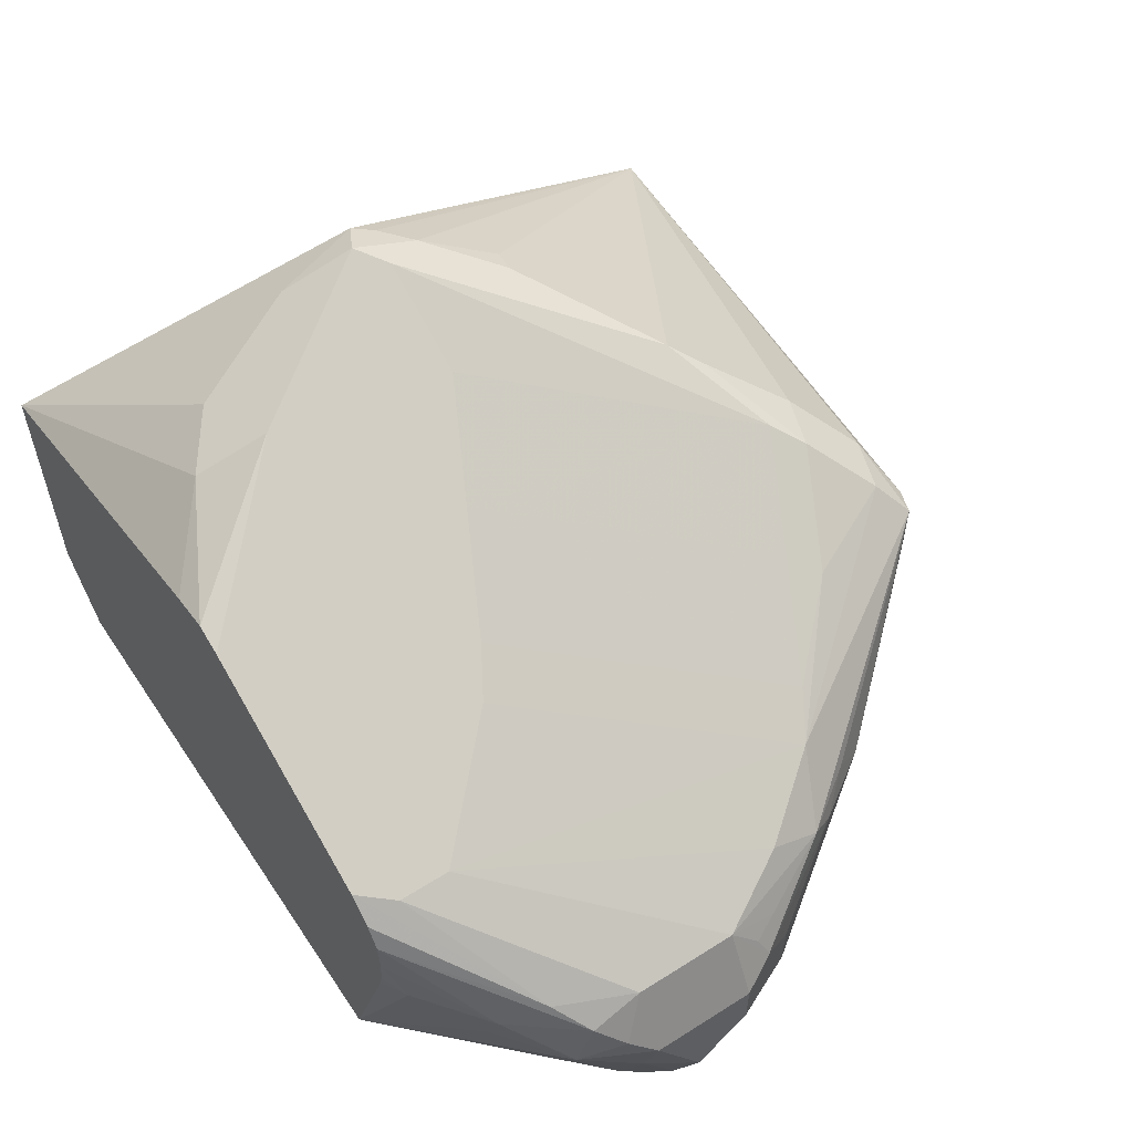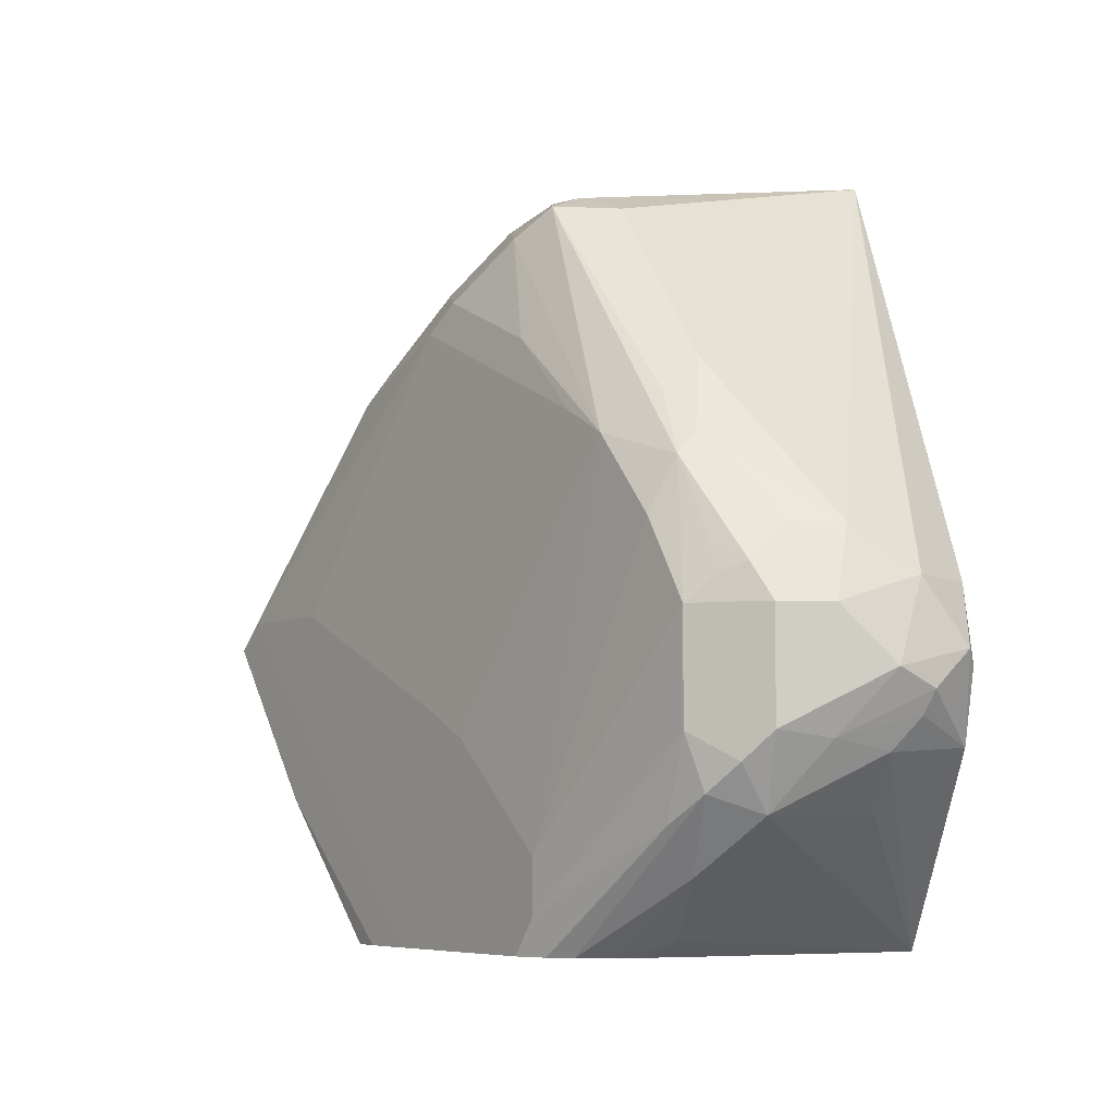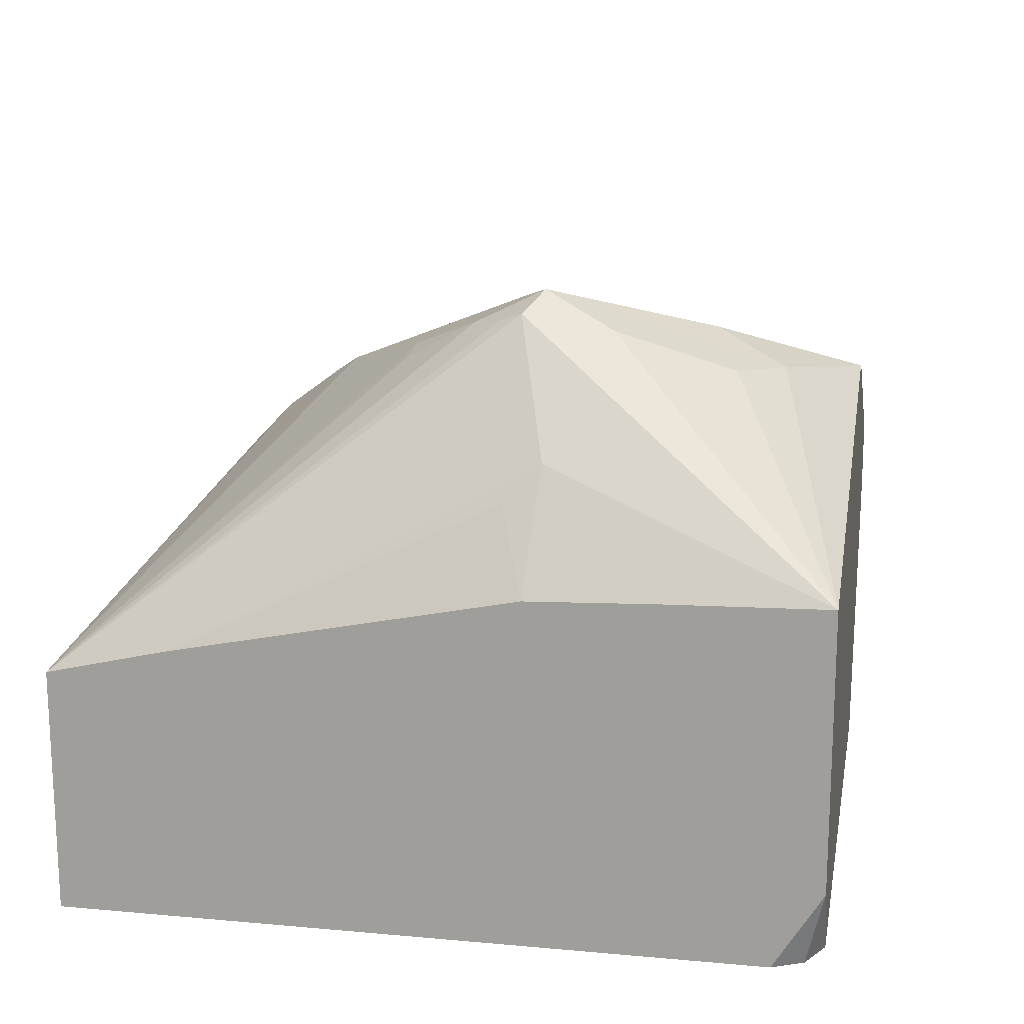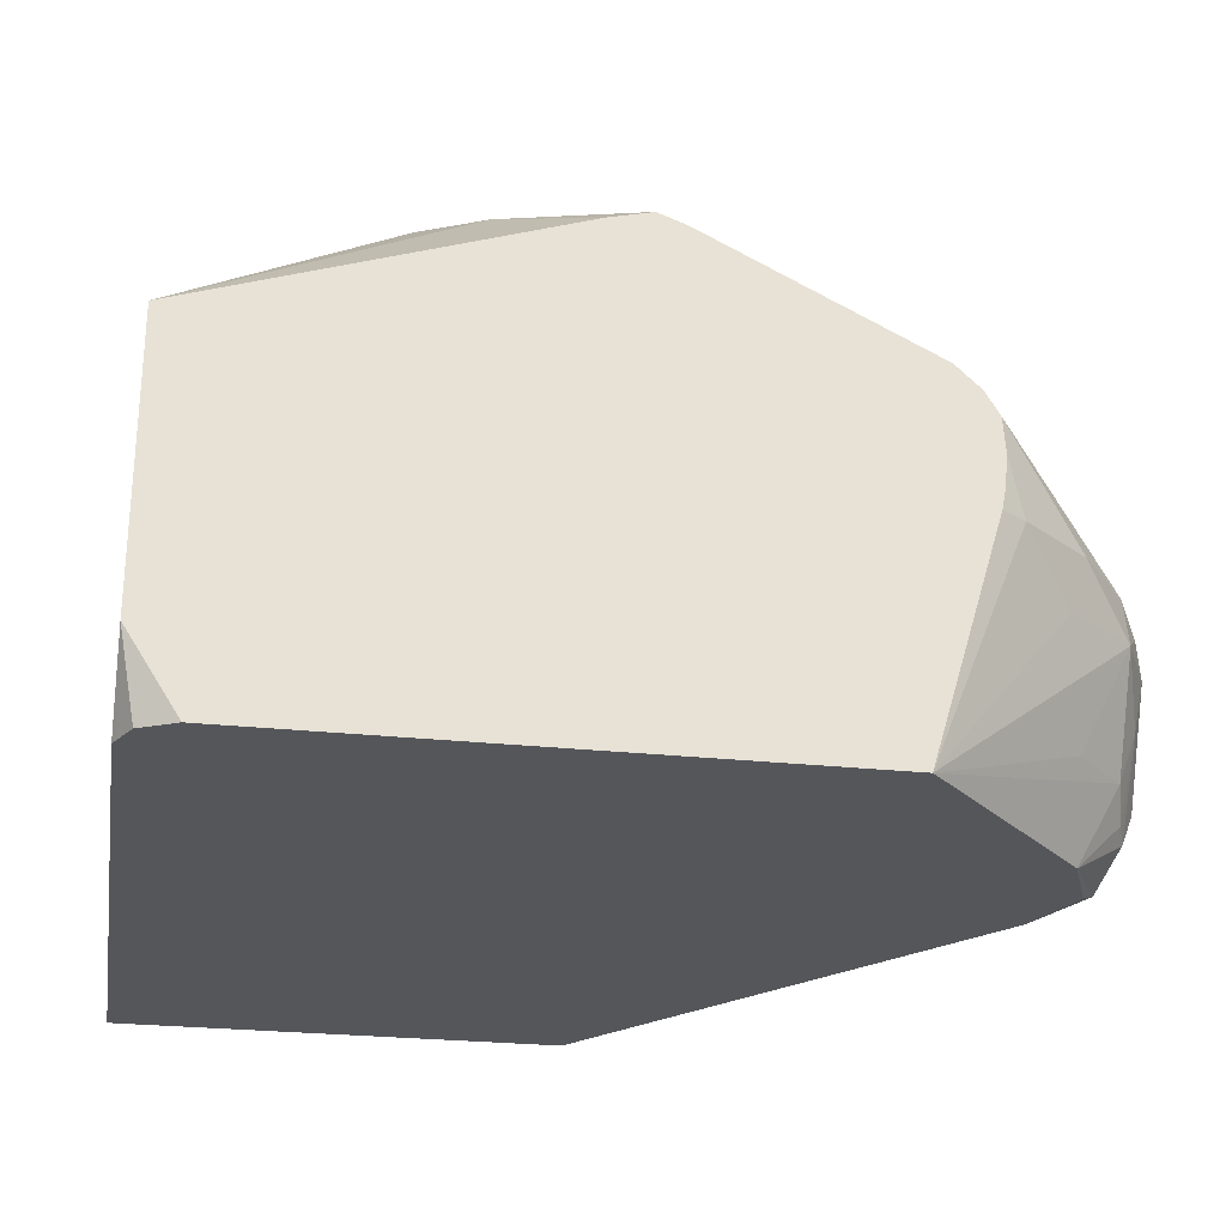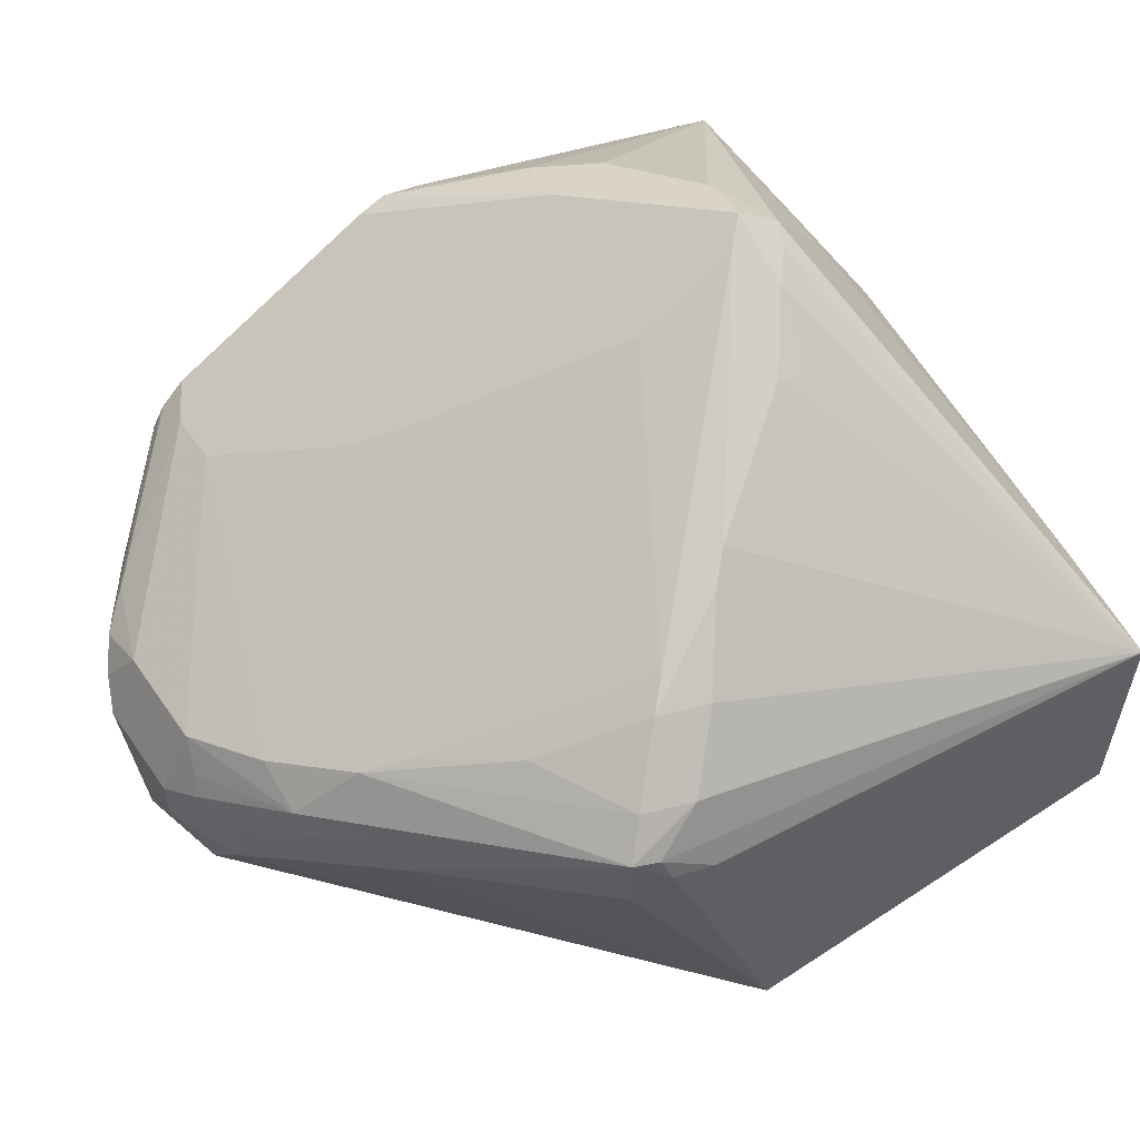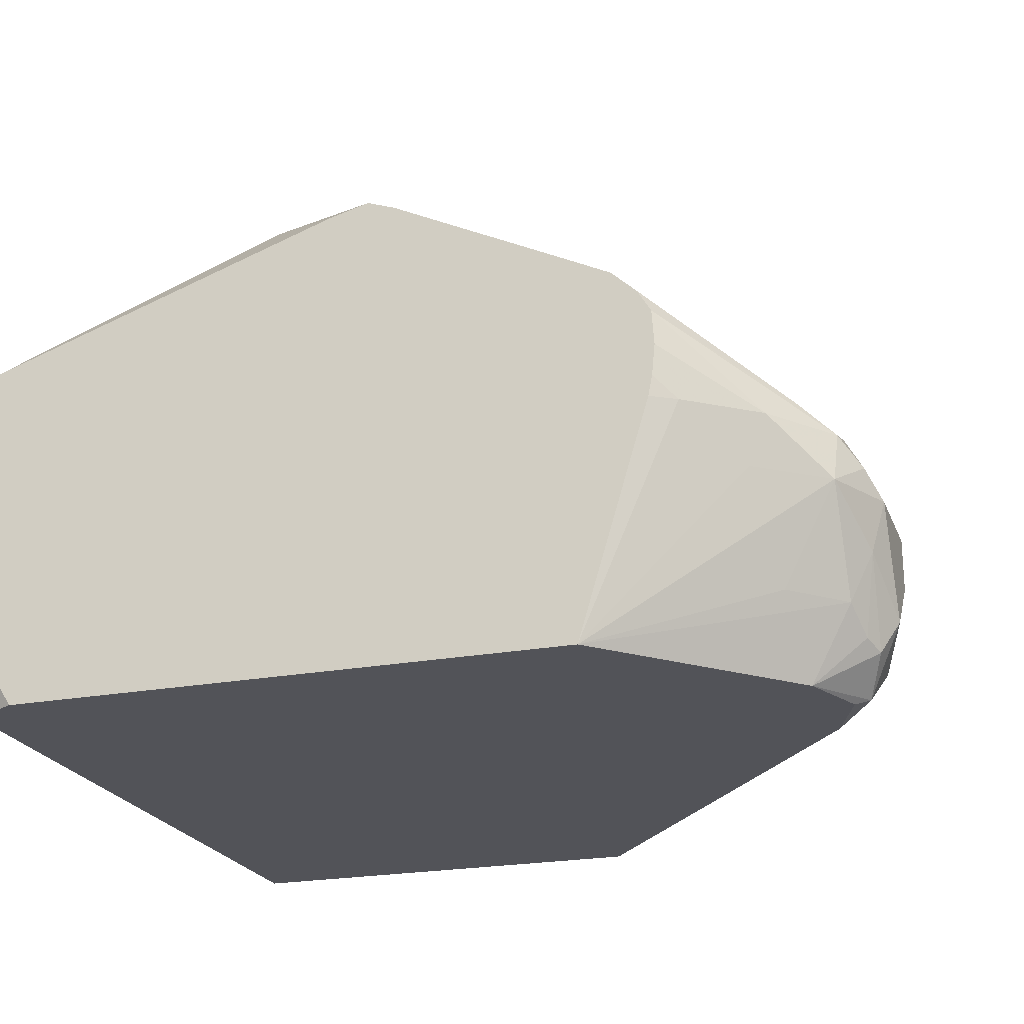
<metadata>
{"format":"obj","ext":"obj","renderer":"f3d","projection":"perspective","resolution":1024,"background":"white","views":[{"elev":57.7,"azim":56.6,"up":"+Z"},{"elev":-5.9,"azim":82.1,"up":"+Y"},{"elev":16.7,"azim":-79.6,"up":"+Z"},{"elev":-25.9,"azim":-9.8,"up":"+Z"},{"elev":56.2,"azim":145.6,"up":"+Z"},{"elev":-22.7,"azim":18.0,"up":"+Z"}]}
</metadata>
<code>
v 0.2819 -0.2405 0.2205
v 0.3018 -0.1586 0.2506
v 0.2819 -0.1938 0.2192
v 0.2819 -0.2405 0.1387
v 0.3888 -0.2405 0.2557
v 0.3632 -0.2199 0.266
v 0.3453 -0.2072 0.2685
v 0.3325 -0.1739 0.2813
v 0.3299 -0.1611 0.2839
v 0.3274 -0.1483 0.2864
v 0.2819 -0.05571 0.1967
v 0.2967 -0.1483 0.2404
v 0.2819 -0.1563 0.2177
v 0.2819 -0.2262 0.1156
v 0.2834 -0.2291 0.1156
v 0.2865 -0.2353 0.1156
v 0.2967 -0.2405 0.1156
v 0.389 -0.2405 0.2558
v 0.401 -0.2405 0.2588
v 0.3683 -0.1995 0.2762
v 0.3376 -0.1534 0.2916
v 0.3299 -0.1419 0.2839
v 0.2819 -0.02061 0.1882
v 0.2819 -0.02061 0.1156
v 0.4631 -0.2405 0.1156
v 0.4092 -0.2405 0.2557
v 0.399 -0.2302 0.2608
v 0.3453 -0.1458 0.2877
v 0.3913 -0.08442 0.257
v 0.3376 -0.133 0.2813
v 0.2881 -0.02061 0.1859
v 0.3453 -0.1113 0.2685
v 0.353 -0.1125 0.2711
v 0.399 -0.07674 0.2513
v 0.4143 -0.05627 0.2353
v 0.4296 -0.04093 0.2199
v 0.445 -0.03583 0.2097
v 0.4296 -0.0307 0.1995
v 0.4133 -0.02061 0.1156
v 0.5146 -0.1877 0.1156
v 0.5268 -0.1892 0.1381
v 0.5115 -0.2046 0.1381
v 0.5268 -0.2046 0.1688
v 0.5064 -0.2206 0.1688
v 0.491 -0.2359 0.1841
v 0.4838 -0.2405 0.1841
v 0.4126 -0.2405 0.2541
v 0.4228 -0.2405 0.2489
v 0.376 -0.1458 0.2724
v 0.422 -0.06905 0.2417
v 0.4067 -0.1611 0.257
v 0.2916 -0.02061 0.1841
v 0.4296 -0.06139 0.2359
v 0.445 -0.04605 0.2206
v 0.4527 -0.03836 0.211
v 0.4424 -0.03326 0.2021
v 0.3734 -0.02061 0.1432
v 0.3597 -0.02061 0.1501
v 0.2983 -0.02061 0.1808
v 0.4527 -0.03836 0.1918
v 0.4961 -0.08696 0.179
v 0.5268 -0.133 0.1483
v 0.5294 -0.1458 0.1304
v 0.5146 -0.1463 0.1156
v 0.5228 -0.1677 0.1156
v 0.5268 -0.1637 0.1176
v 0.532 -0.1739 0.1279
v 0.5217 -0.1841 0.1228
v 0.5294 -0.1803 0.1304
v 0.5332 -0.186 0.1535
v 0.532 -0.1944 0.1688
v 0.5332 -0.1918 0.1765
v 0.5275 -0.1995 0.1841
v 0.5115 -0.2199 0.1841
v 0.4859 -0.2405 0.1995
v 0.485 -0.2405 0.1902
v 0.4637 -0.2405 0.2285
v 0.4527 -0.08442 0.2263
v 0.4603 -0.07674 0.2206
v 0.468 -0.2072 0.2263
v 0.4373 -0.1765 0.2417
v 0.4833 -0.09976 0.211
v 0.4961 -0.1074 0.2046
v 0.514 -0.1151 0.188
v 0.5013 -0.0972 0.1893
v 0.5102 -0.1074 0.1822
v 0.5268 -0.133 0.1637
v 0.5371 -0.1534 0.1535
v 0.5371 -0.1688 0.1381
v 0.5371 -0.1841 0.1688
v 0.5268 -0.1841 0.1893
v 0.5179 -0.2072 0.1918
v 0.4852 -0.2405 0.2098
v 0.4739 -0.2405 0.2234
v 0.4808 -0.2148 0.2199
v 0.4501 -0.1841 0.2353
v 0.514 -0.1305 0.1957
v 0.5268 -0.1534 0.1893
v 0.5179 -0.1228 0.1861
v 0.532 -0.1432 0.1739
v 0.5371 -0.1534 0.1688
v 0.4808 -0.2302 0.2199
v 0.4812 -0.2405 0.2165
v 0.5294 -0.1458 0.1803
v 0.5256 -0.1381 0.1822
f 50 51 78
f 54 79 83
f 53 79 54
f 51 82 78
f 51 81 82
f 50 79 53
f 51 77 80
f 50 78 79
f 49 51 50
f 51 80 81
f 54 83 55
f 62 86 87
f 55 83 84
f 55 84 85
f 55 85 61
f 55 61 60
f 61 85 86
f 61 86 62
f 62 87 101
f 62 101 88
f 48 77 51
f 62 88 63
f 55 60 56
f 45 76 46
f 38 57 58
f 45 74 75
f 63 88 89
f 38 58 59
f 38 59 52
f 39 56 60
f 39 60 61
f 39 61 62
f 39 62 63
f 39 63 64
f 40 65 66
f 40 66 67
f 45 75 76
f 40 67 68
f 41 68 69
f 41 69 70
f 41 70 43
f 41 43 42
f 43 70 71
f 43 71 72
f 43 72 73
f 43 73 74
f 43 74 45
f 43 45 44
f 40 68 41
f 63 89 66
f 92 102 94
f 64 66 65
f 84 99 100
f 84 100 86
f 84 86 85
f 86 100 87
f 87 100 101
f 88 101 90
f 88 90 89
f 90 101 98
f 90 98 91
f 91 98 95
f 84 98 99
f 91 95 102
f 92 94 103
f 92 103 93
f 94 102 95
f 95 98 97
f 98 101 100
f 98 100 104
f 98 104 105
f 98 105 99
f 99 105 100
f 38 39 57
f 91 102 92
f 84 97 98
f 83 97 84
f 83 95 97
f 66 89 67
f 67 89 70
f 67 70 69
f 67 69 68
f 70 89 90
f 70 90 71
f 71 90 72
f 72 90 91
f 72 91 73
f 73 91 92
f 73 92 93
f 100 105 104
f 73 93 74
f 74 93 75
f 77 94 80
f 78 82 79
f 79 82 83
f 80 94 95
f 80 95 96
f 80 96 81
f 81 96 83
f 81 83 82
f 83 96 95
f 63 66 64
f 38 56 39
f 6 19 20
f 37 55 56
f 1 9 10
f 1 10 2
f 2 11 12
f 2 12 13
f 2 13 3
f 2 10 11
f 4 14 15
f 4 15 16
f 4 16 17
f 5 18 6
f 1 8 9
f 6 18 19
f 6 21 7
f 7 21 8
f 8 21 9
f 9 21 10
f 10 21 22
f 10 22 23
f 10 23 11
f 11 13 12
f 14 24 39
f 14 39 64
f 6 20 21
f 14 64 65
f 1 7 8
f 1 18 5
f 37 56 38
f 1 2 3
f 1 3 13
f 1 13 11
f 1 11 23
f 1 23 24
f 1 24 14
f 1 14 4
f 1 4 17
f 1 17 25
f 1 6 7
f 1 25 46
f 1 76 75
f 1 75 93
f 1 93 103
f 1 103 94
f 1 94 77
f 1 77 48
f 1 48 47
f 1 47 26
f 1 26 19
f 1 19 18
f 1 46 76
f 14 65 40
f 1 5 6
f 14 25 17
f 25 41 42
f 25 42 43
f 25 43 44
f 25 44 45
f 25 45 46
f 26 47 27
f 27 47 48
f 27 48 28
f 28 49 50
f 28 48 51
f 28 51 49
f 29 33 30
f 29 50 34
f 30 33 32
f 31 38 52
f 34 50 53
f 34 53 35
f 35 53 54
f 35 54 36
f 36 54 55
f 14 40 25
f 25 40 41
f 23 38 31
f 28 50 29
f 23 36 37
f 14 17 16
f 23 37 38
f 14 16 15
f 19 26 20
f 20 26 27
f 20 27 21
f 21 28 29
f 21 29 30
f 21 30 22
f 21 27 28
f 22 30 23
f 23 31 52
f 36 55 37
f 23 35 36
f 23 59 58
f 23 58 57
f 23 57 39
f 23 39 24
f 23 30 32
f 23 32 33
f 23 33 29
f 23 29 34
f 23 34 35
f 23 52 59

</code>
